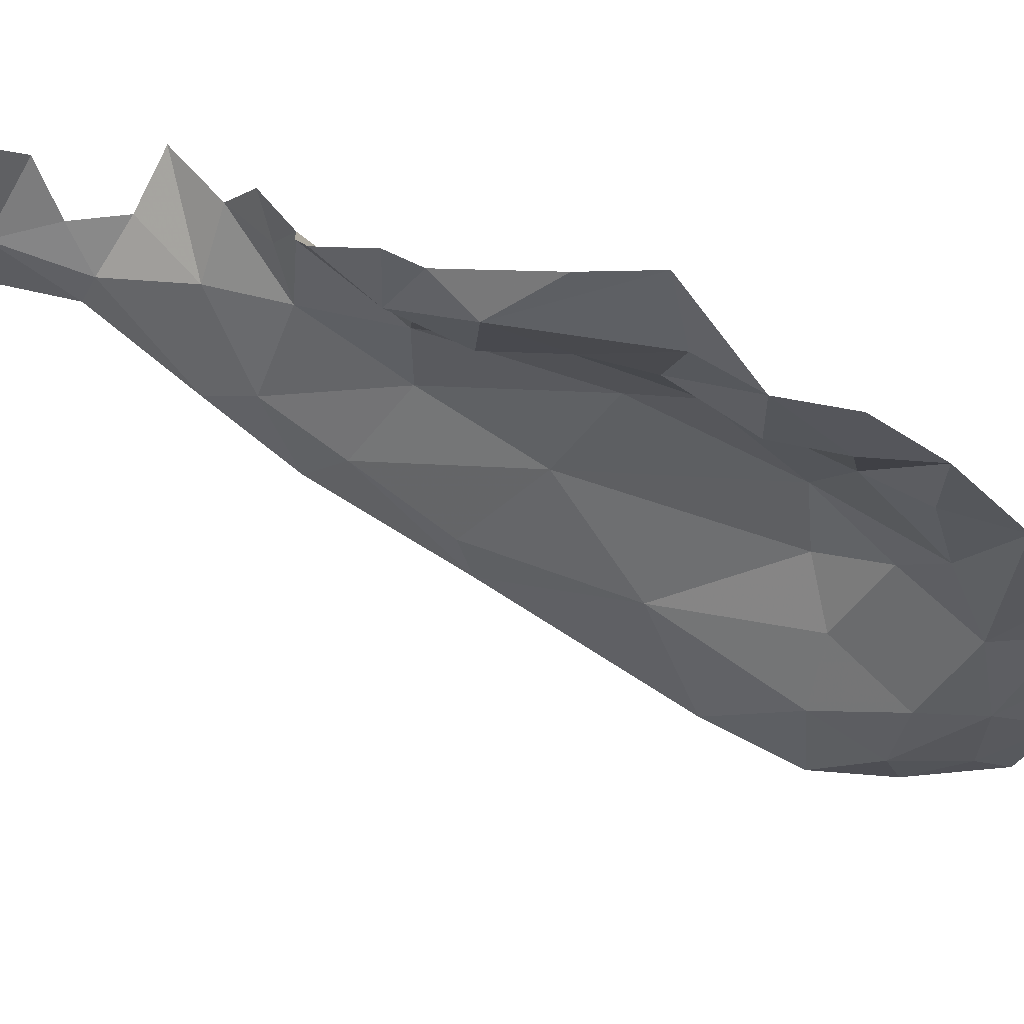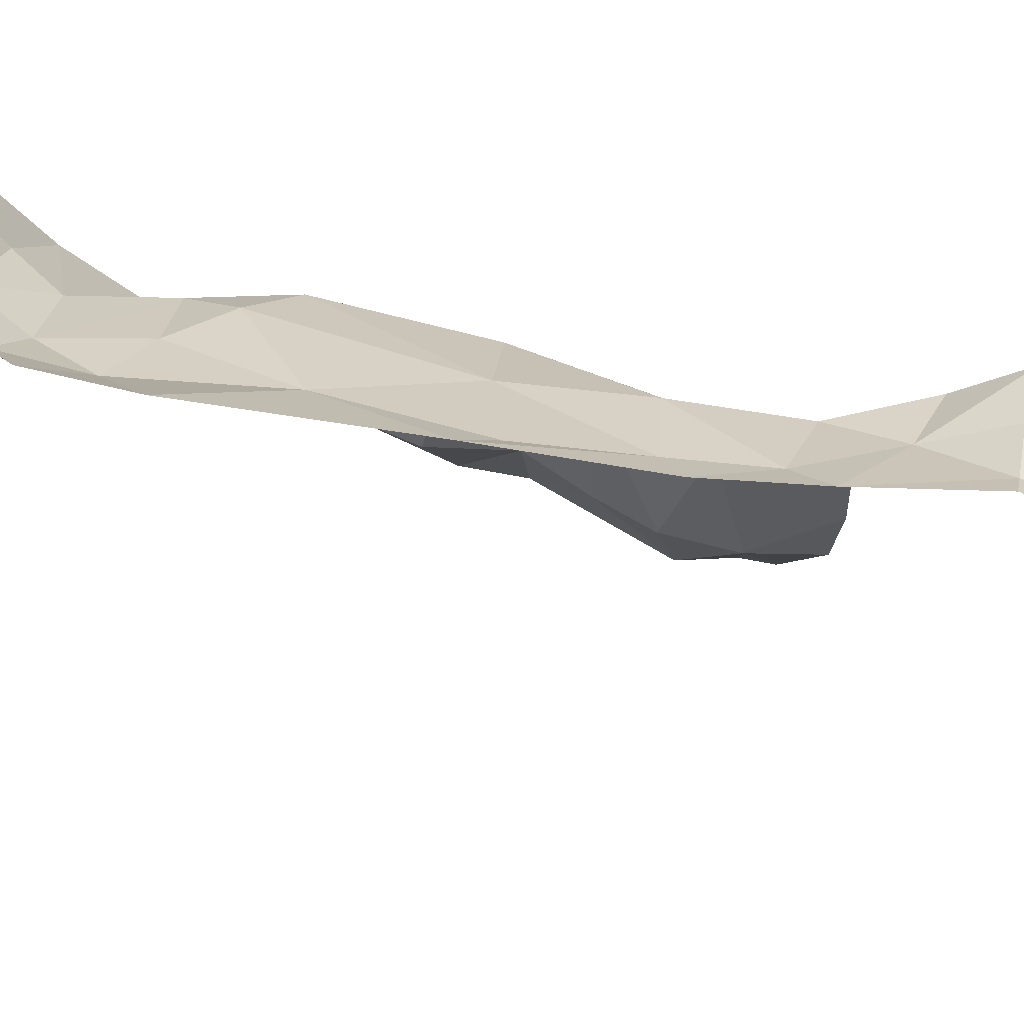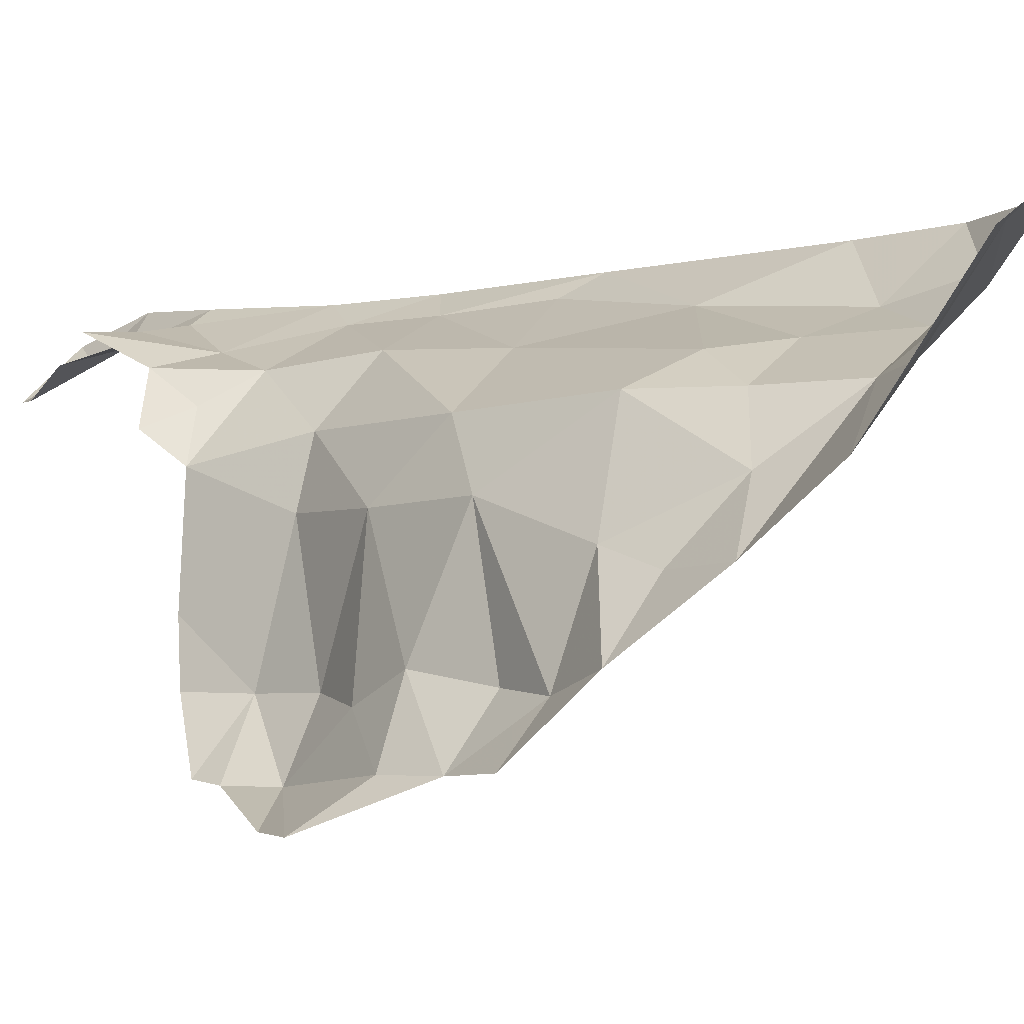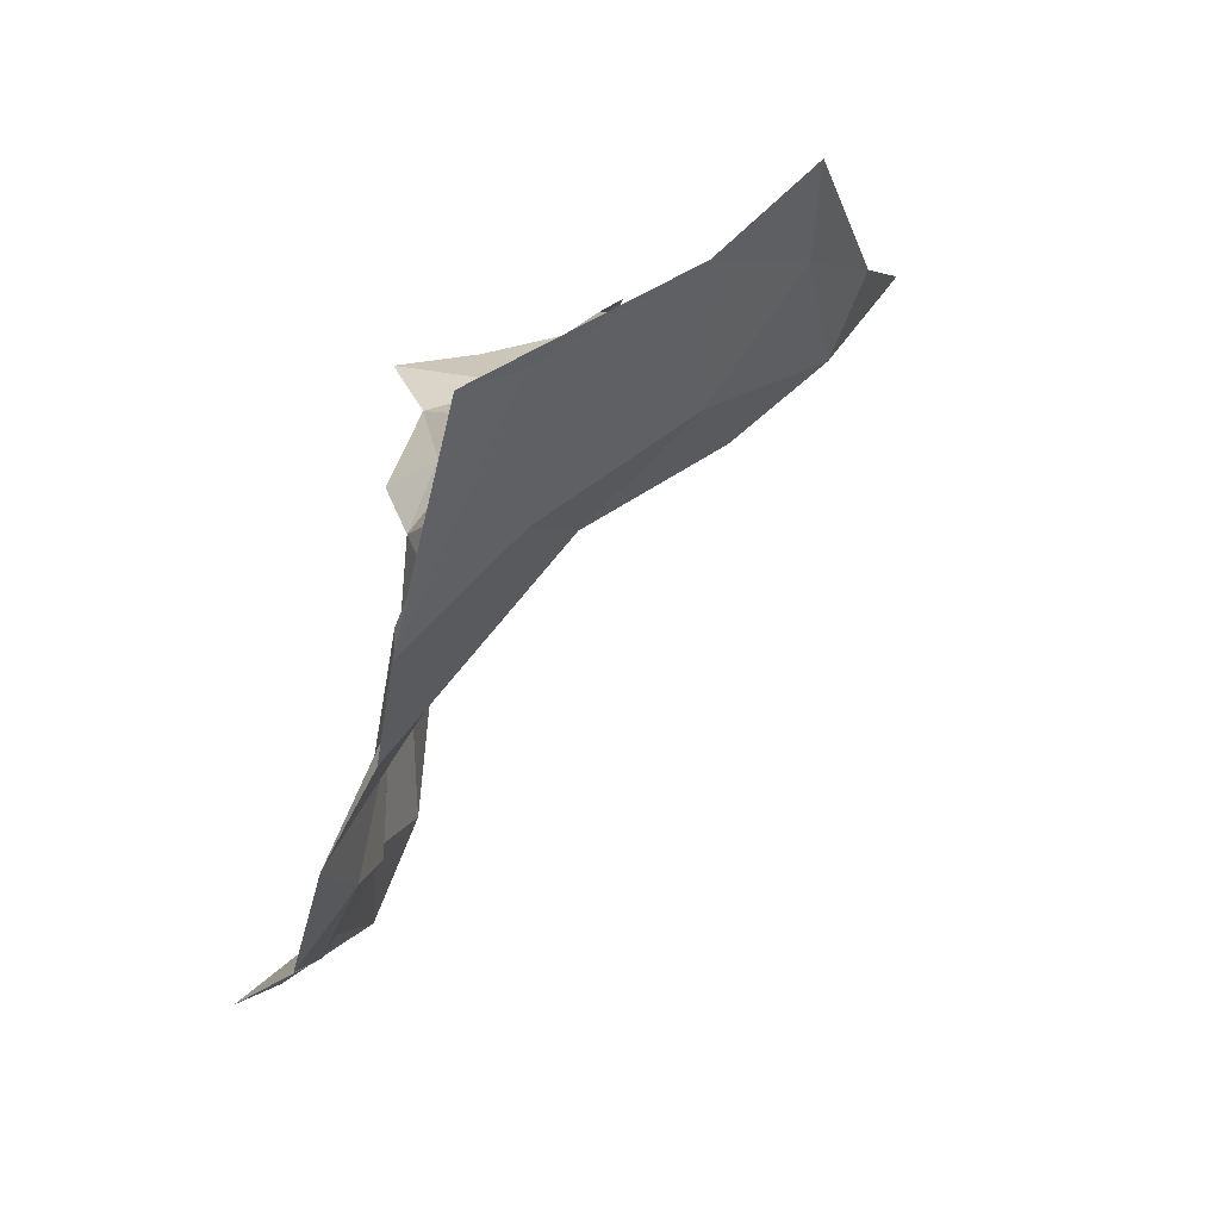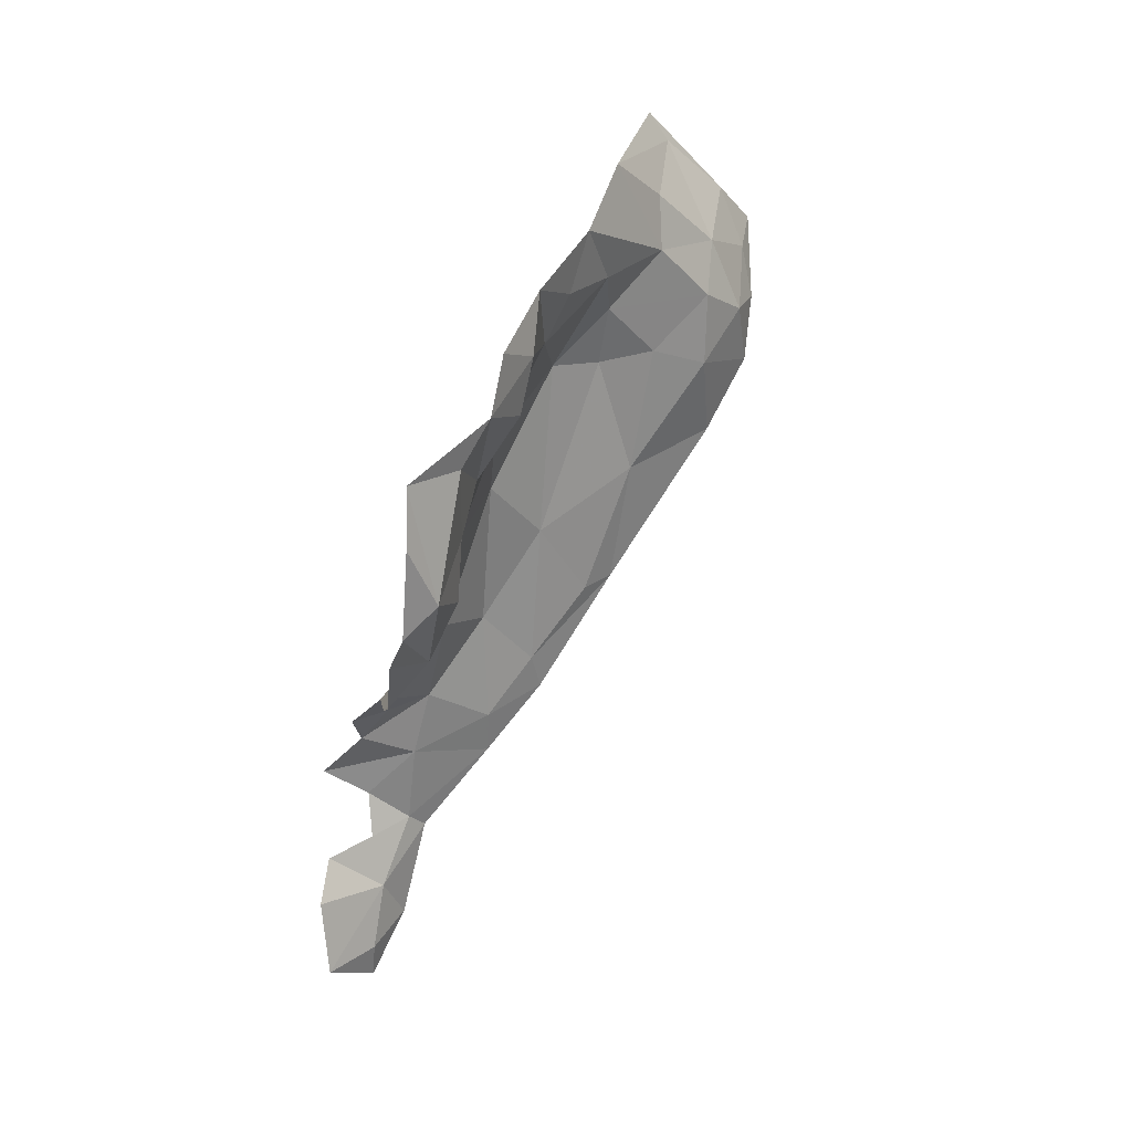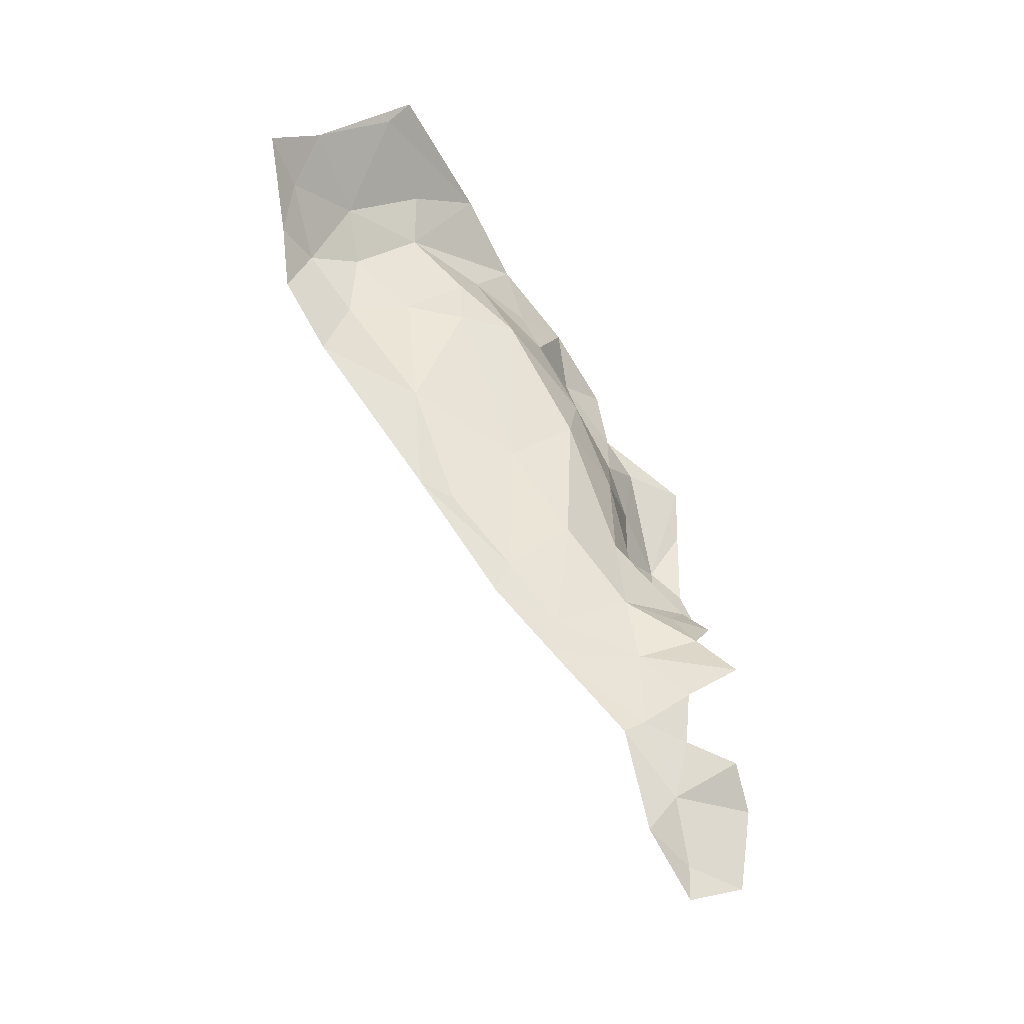
<metadata>
{"format":"obj","ext":"obj","renderer":"f3d","projection":"perspective","resolution":1024,"background":"white","views":[{"elev":-79.0,"azim":91.6,"up":"+Z"},{"elev":52.2,"azim":-45.3,"up":"+Z"},{"elev":-6.5,"azim":159.6,"up":"+Z"},{"elev":2.1,"azim":-158.6,"up":"+Z"},{"elev":6.2,"azim":169.8,"up":"+Y"},{"elev":-21.0,"azim":4.9,"up":"+Y"}]}
</metadata>
<code>
v -198.4 -78.57 88
v -196.6 -83.81 88.15
v -196.9 -80.29 85.86
v -200.7 -71.27 83.68
v -201.4 -69 83.69
v -202.5 -70.62 85.86
v -199.2 -71.18 81.5
v -199.9 -73.06 84.39
v -196.4 -79.82 81.06
v -197 -77.84 81.86
v -196.9 -80.29 85.86
v -196.1 -77.3 79.4
v -195.3 -81.95 79.25
v -194.1 -77.73 77.97
v -203 -71.76 87.91
v -207.2 -71.18 89.41
v -205 -73.37 89.37
v -205 -69.52 87.88
v -202.5 -70.62 85.86
v -201.4 -69 83.69
v -200.8 -73.92 88.03
v -199.9 -73.06 84.39
v -200.7 -71.27 83.68
v -196.9 -80.29 85.86
v -198.2 -76.67 85.82
v -198.4 -78.57 88
v -197 -77.84 81.86
v -198.5 -75.55 81.33
v -197.2 -75.55 79.32
v -196.1 -77.3 79.4
v -194.1 -77.73 77.97
v -196.2 -86.84 90.1
v -194.5 -87.23 89.14
v -194.1 -86.52 87.47
v -193.6 -88.51 90.27
v -193.1 -87.54 88.52
v -195.2 -84.21 81.61
v -193.6 -84.1 79.48
v -194.1 -83.12 79.3
v -193.8 -85.87 81.72
v -193.8 -86.31 83.68
v -198.9 -73.48 81.03
v -197.2 -75.55 79.32
v -197.6 -73.37 79.32
v -199.2 -71.18 81.5
v -199.9 -73.06 84.39
v -198.2 -76.67 85.82
v -200.8 -73.92 88.03
v -198.4 -78.57 88
v -198.5 -75.55 81.33
v -196.1 -83.69 86.05
v -196.6 -83.81 88.15
v -194.1 -86.52 87.47
v -193.8 -86.31 83.68
v -195.2 -84.21 81.61
v -196.3 -82.12 81.54
v -195.3 -81.95 79.25
v -194.1 -83.12 79.3
v -194.1 -79.92 78.13
v -194.1 -77.73 77.97
v -196.4 -79.82 81.06
v -196.9 -80.29 85.86
v -194.1 -97.38 91.76
v -192.2 -98.01 90.59
v -194.5 -94.87 91.83
v -191.9 -95.12 90.23
v -192.3 -93.46 90.99
v -194.1 -92.79 91.64
v -195.6 -92.13 92.1
v -193.9 -91 91.64
v -195.7 -89.26 90.9
v -192.1 -90 91.36
v -193.6 -88.51 90.27
v -196.2 -86.84 90.1
v -198.8 -87.99 91.62
v -198.4 -83.84 90.3
v -200.6 -85.69 91.61
v -201 -86.95 92.42
v -198.9 -89.53 92.42
v -196.3 -92.58 92.64
v -195.5 -96.29 93.12
v -194.1 -98.68 92.42
v -193.1 -87.54 88.52
v -194.1 -86.52 87.47
v -194.5 -87.23 89.14
v -205.8 -65.15 90.6
v -207.5 -69.04 89.96
v -205 -67.44 87.98
v -205 -69.52 87.88
v -207.2 -71.18 89.41
v -208.9 -71.7 90.86
v -209.4 -69.16 92.46
v -208.5 -66.82 92.42
v -205 -64.11 90.24
v -202.8 -66.46 85.7
v -201.4 -69 83.69
v -210 -67.91 94.11
v -209.8 -71.18 92.42
v -209.5 -73.71 92.42
v -207.3 -73.86 90.3
v -207.9 -76.57 92.42
v -204.4 -78.02 90.84
v -203.9 -82.5 92.42
v -202.8 -82.91 91.73
v -200.6 -85.69 91.61
v -201 -86.95 92.42
v -200.6 -80.41 89.96
v -198.4 -83.84 90.3
v -198.4 -78.57 88
v -196.6 -83.81 88.15
v -196.2 -86.84 90.1
v -194.1 -86.52 87.47
v -200.8 -73.92 88.03
v -202.8 -73.8 89.04
v -203 -71.76 87.91
v -205 -73.37 89.37
f 3 1 2
f 6 4 5
f 5 4 7
f 4 8 7
f 11 9 10
f 10 9 12
f 9 13 12
f 13 14 12
f 17 15 16
f 16 15 18
f 20 18 19
f 18 15 19
f 15 21 19
f 21 22 19
f 22 23 19
f 26 24 25
f 24 27 25
f 25 27 28
f 28 27 29
f 27 30 29
f 30 31 29
f 34 32 33
f 32 35 33
f 35 36 33
f 39 37 38
f 38 37 40
f 37 41 40
f 44 42 43
f 43 42 50
f 50 42 47
f 49 47 48
f 48 47 46
f 47 42 46
f 46 42 45
f 42 44 45
f 53 51 52
f 52 51 62
f 51 56 62
f 62 56 61
f 61 56 57
f 60 57 59
f 59 57 58
f 58 57 55
f 57 56 55
f 56 51 55
f 55 51 54
f 51 53 54
f 65 63 64
f 64 63 82
f 82 63 81
f 63 65 81
f 81 65 80
f 65 69 80
f 80 69 79
f 69 71 79
f 71 75 79
f 79 75 78
f 78 75 77
f 77 75 76
f 76 75 74
f 75 71 74
f 74 71 73
f 73 71 72
f 72 71 70
f 71 69 70
f 70 69 68
f 69 65 68
f 68 65 67
f 67 65 66
f 65 64 66
f 85 83 84
f 88 86 87
f 87 92 91
f 114 102 107
f 102 104 107
f 108 107 105
f 107 104 105
f 106 105 103
f 105 104 103
f 104 102 103
f 103 102 101
f 102 100 101
f 101 100 99
f 100 91 99
f 99 91 98
f 91 92 98
f 98 92 97
f 97 92 93
f 92 87 93
f 87 86 93
f 93 86 94
f 94 86 95
f 86 88 95
f 96 95 89
f 95 88 89
f 88 87 89
f 89 87 90
f 87 91 90
f 91 100 90
f 90 100 116
f 100 102 116
f 102 114 116
f 116 114 115
f 115 114 113
f 114 107 113
f 113 107 109
f 107 108 109
f 109 108 110
f 112 110 111
f 110 108 111

</code>
